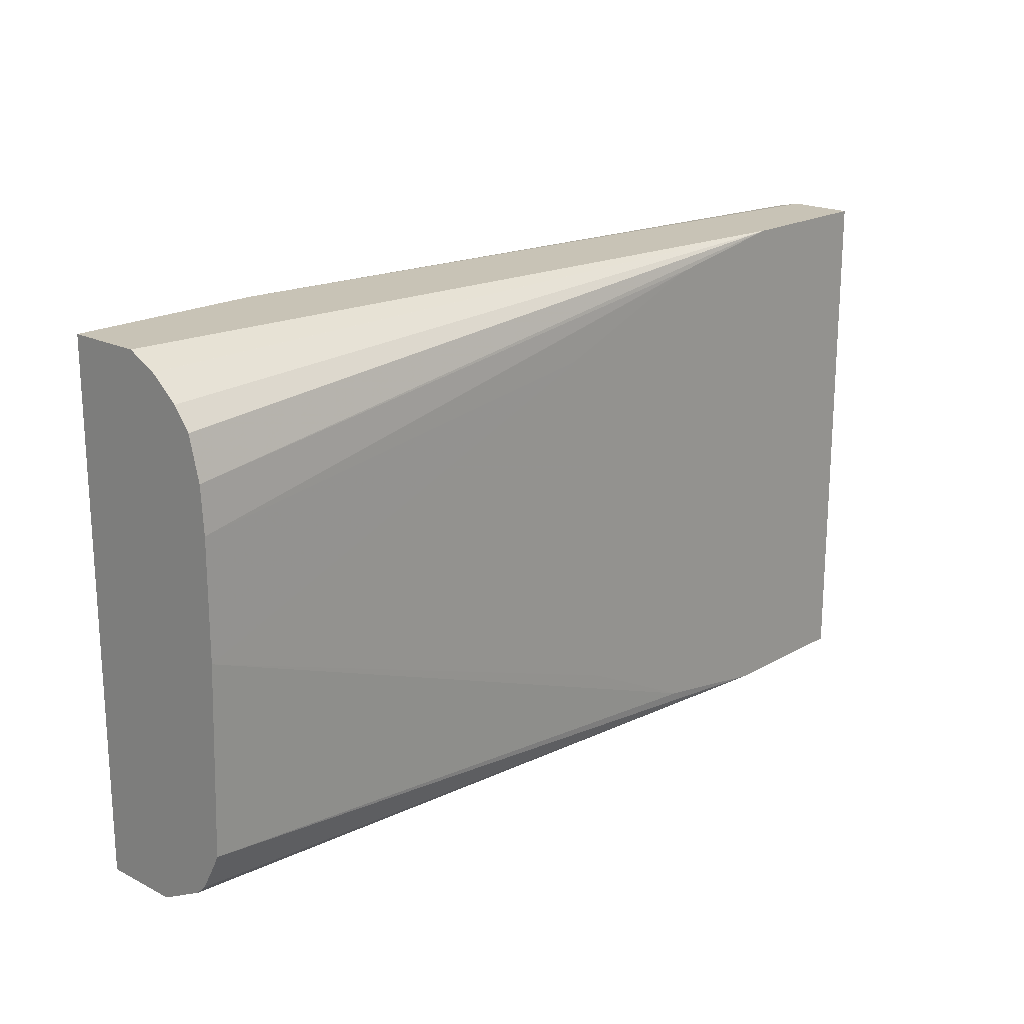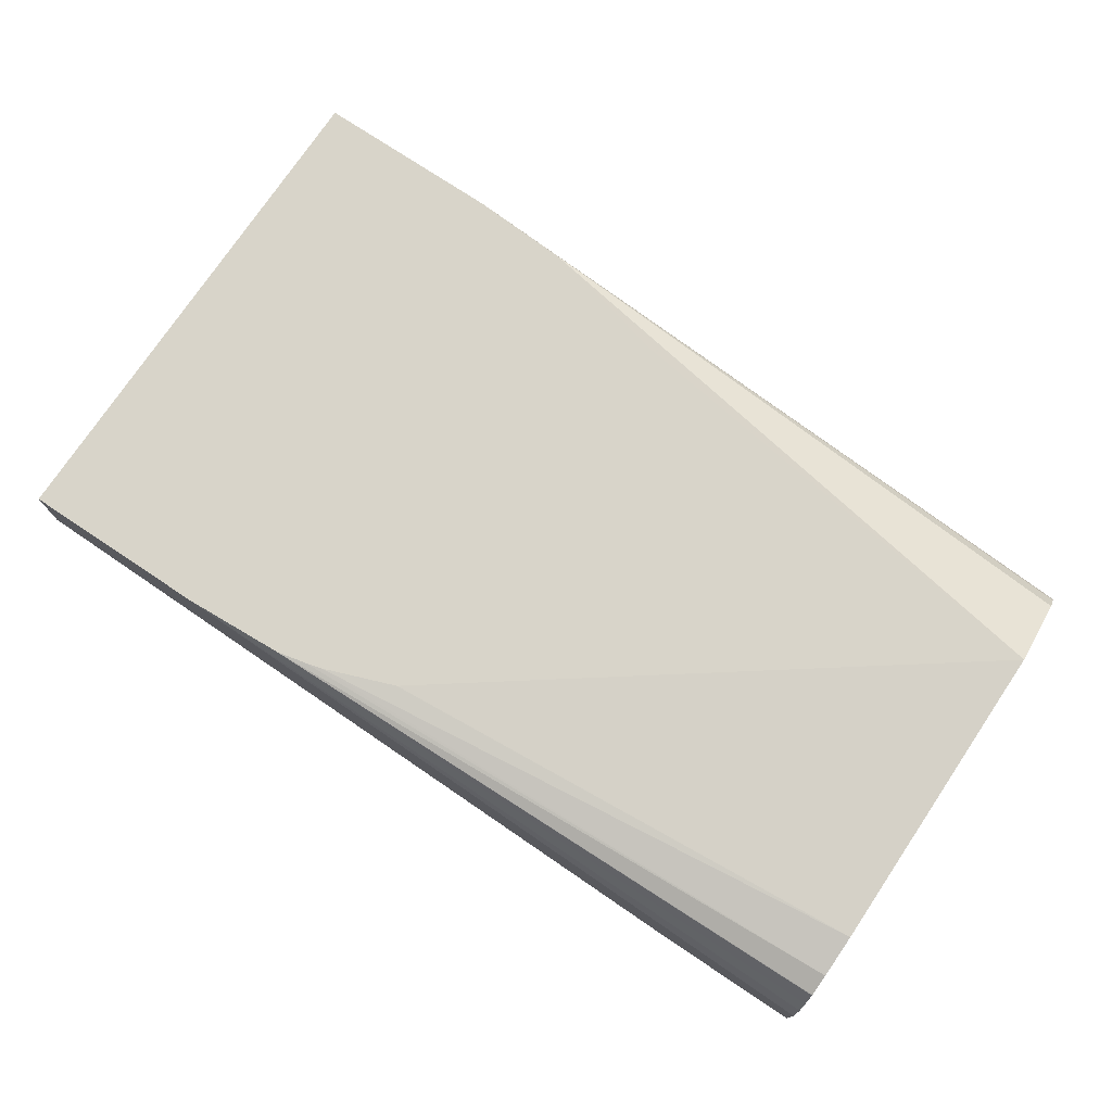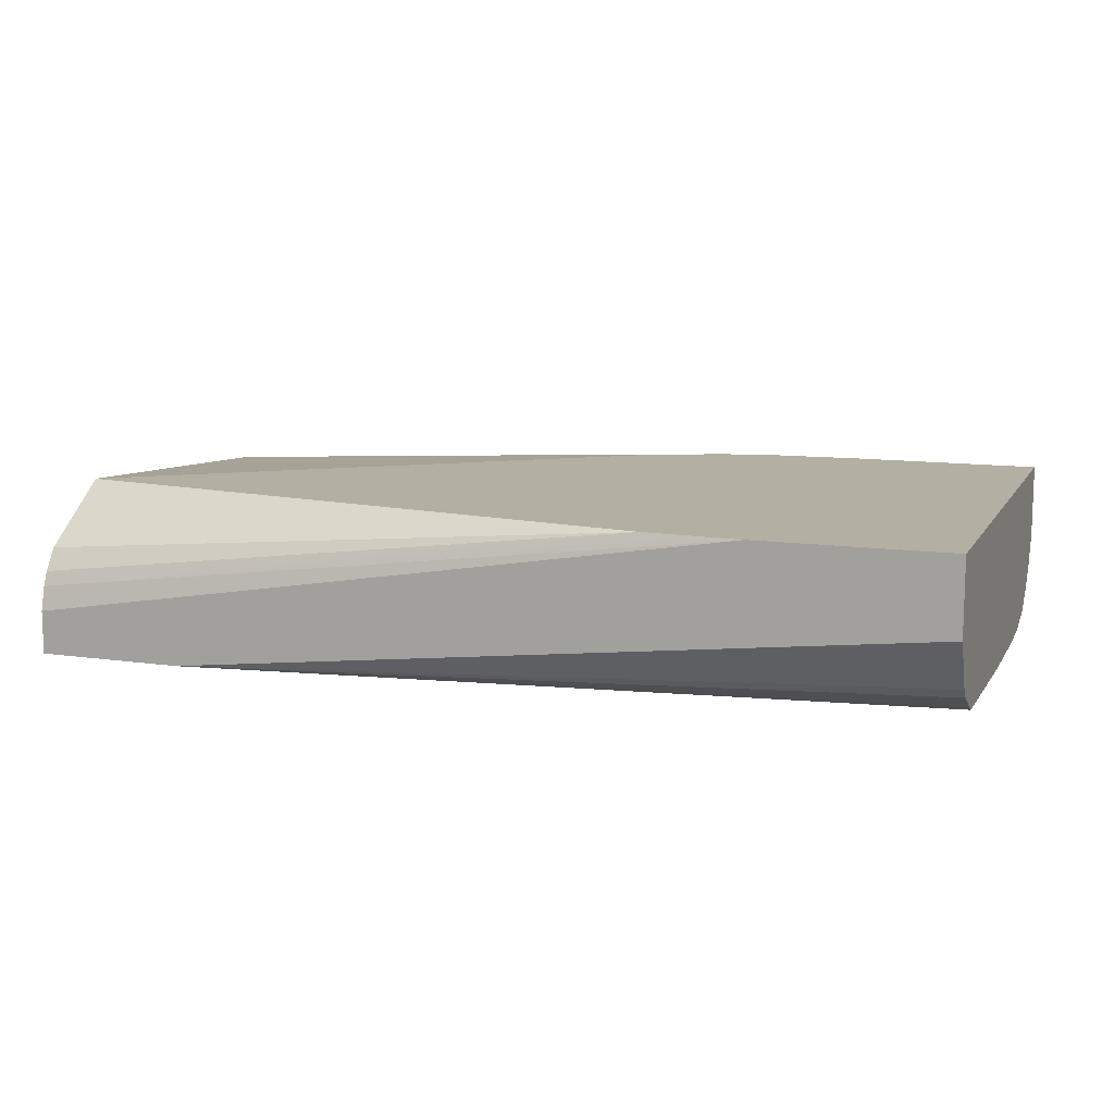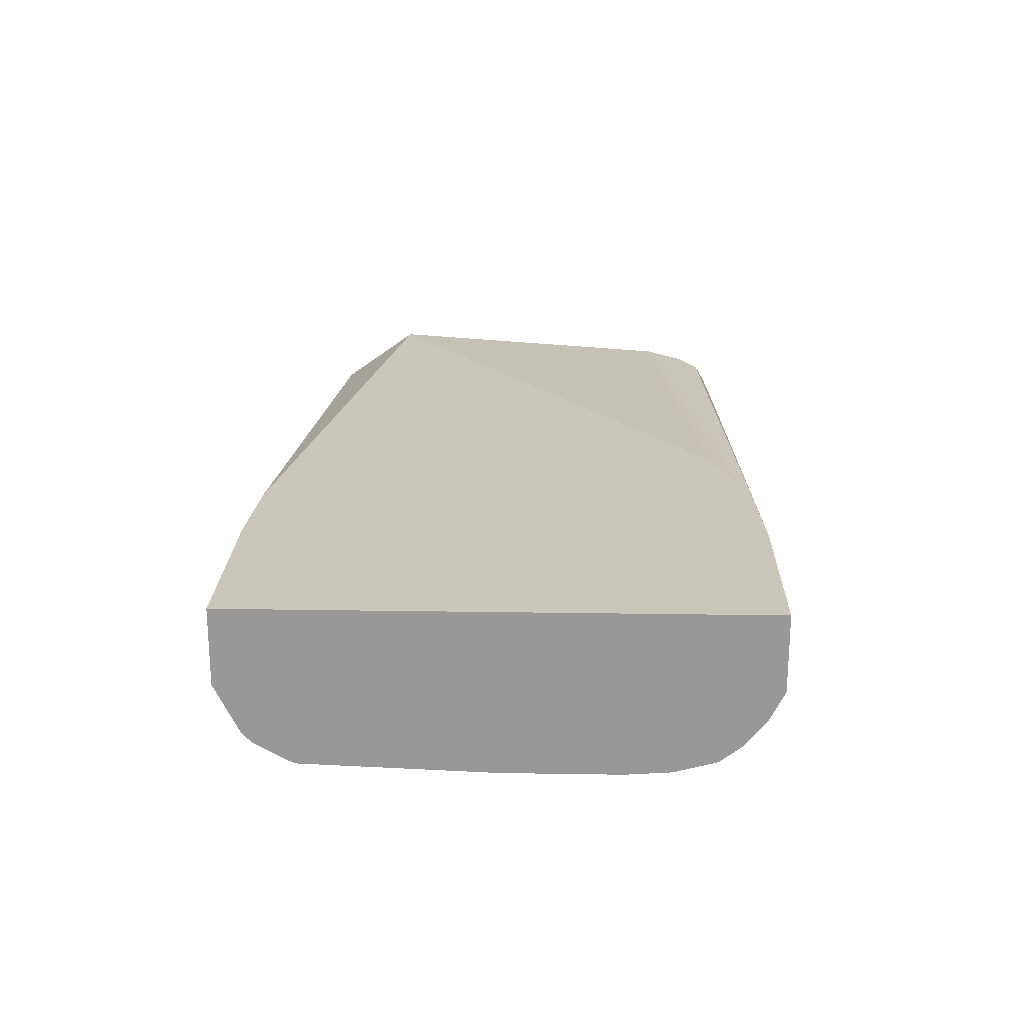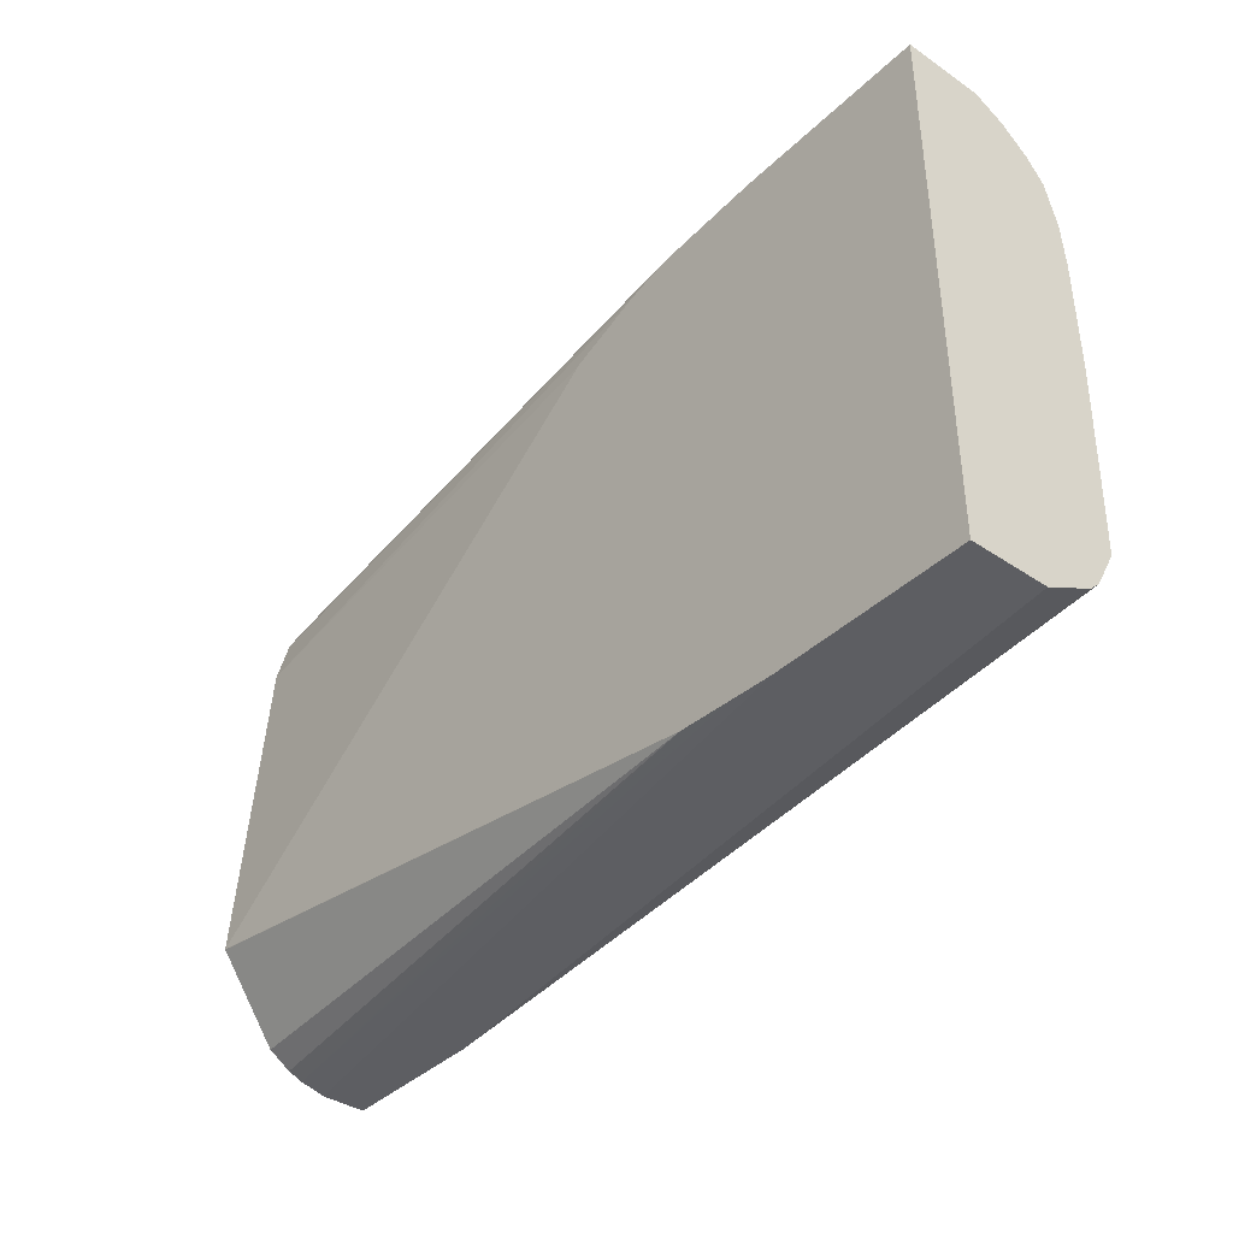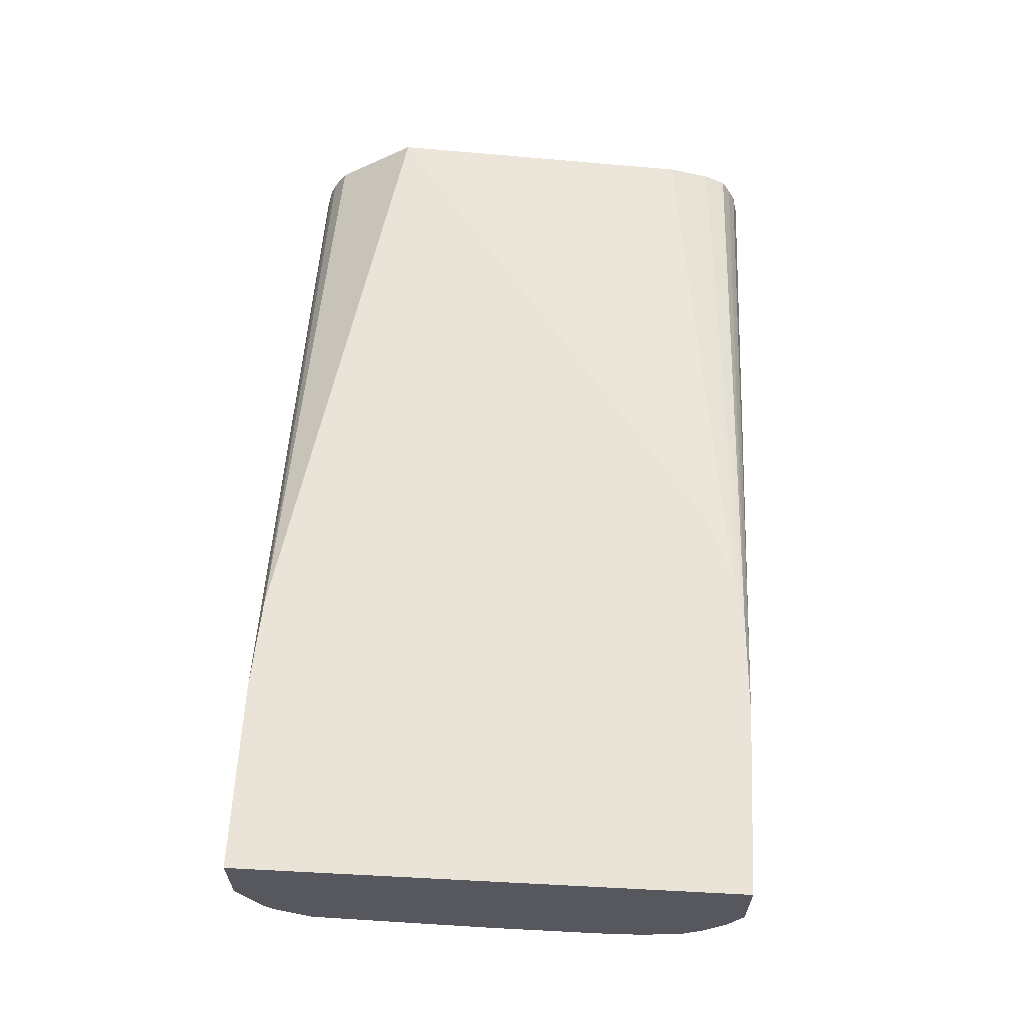
<metadata>
{"format":"obj","ext":"obj","renderer":"f3d","projection":"perspective","resolution":1024,"background":"white","views":[{"elev":19.4,"azim":133.2,"up":"+Y"},{"elev":75.0,"azim":-146.3,"up":"+Z"},{"elev":11.2,"azim":19.6,"up":"+Z"},{"elev":21.1,"azim":91.6,"up":"+Z"},{"elev":-38.9,"azim":49.8,"up":"+Y"},{"elev":61.2,"azim":93.0,"up":"+Z"}]}
</metadata>
<code>
v -0.2147 -0.1121 0.09342
v -0.2147 -0.1095 0.1039
v -0.2147 -0.1121 0.07442
v 0.09813 -0.1121 0.1447
v -0.2147 -0.1069 0.1101
v 0.07893 -0.111 0.1447
v 0.05602 -0.1097 0.1447
v -0.2147 0.1121 0.07442
v -0.1491 -0.1121 0.07442
v 0.1806 -0.1121 0.1447
v -0.2147 -0.1008 0.1195
v 0.04178 -0.1071 0.1447
v -0.2147 -0.06525 0.1447
v -0.2147 -0.06538 0.1447
v -0.2147 0.1121 0.1026
v -0.1491 0.1121 0.07442
v -0.0931 -0.1029 0.07442
v 0.1806 -0.08094 0.07784
v 0.1806 -0.08511 0.07993
v 0.1806 -0.09758 0.08694
v 0.1806 -0.1017 0.09133
v 0.1806 -0.1059 0.09965
v 0.1806 -0.1121 0.1121
v 0.1806 0.1121 0.1447
v 0.03926 -0.1065 0.1447
v -0.2147 0.07473 0.1354
v -0.003232 -0.09553 0.1447
v -0.006057 -0.09341 0.1447
v -0.02471 -0.07473 0.1447
v -0.02785 -0.06051 0.1447
v -0.02785 0.03735 0.1447
v -0.009231 0.07473 0.1447
v 0.002341 0.09327 0.1447
v 0.002418 0.09336 0.1447
v -0.2147 0.1097 0.1133
v 0.09813 0.1121 0.1447
v -0.09341 0.1029 0.07442
v 0.1806 0.1121 0.1121
v 0.1806 0.1059 0.09965
v 0.1806 0.1058 0.09963
v 0.1806 0.09622 0.08805
v 0.1806 0.08717 0.08097
v 0.1806 0.08713 0.08094
v 0.1806 0.06922 0.07612
v -0.03702 -0.07537 0.07442
v 0.1806 -0 0.07474
v -0.2147 0.09341 0.1307
v 0.03384 0.1051 0.1447
v -0.2147 0.1067 0.1194
v 0.05366 0.1097 0.1447
v -0.08779 0.1015 0.07442
v 0.1806 0.04984 0.07474
v -0.0359 -0.07473 0.07442
v -0.01802 0.07473 0.07442
v -0.2147 0.1026 0.1261
v 0.04065 0.1068 0.1447
v -0.2147 0.1028 0.1259
v -0.01802 0.07537 0.07442
f 13 33 34
f 10 40 38
f 10 38 24
f 12 25 13
f 13 25 27
f 13 29 30
f 13 30 31
f 13 31 32
f 13 32 33
f 13 28 29
f 10 41 40
f 10 20 19
f 10 44 43
f 10 52 44
f 10 46 52
f 10 18 46
f 10 19 18
f 10 21 20
f 10 22 21
f 10 23 22
f 9 22 23
f 9 21 22
f 13 34 26
f 9 20 21
f 10 43 41
f 15 35 36
f 41 43 42
f 16 39 40
f 9 19 20
f 51 52 58
f 50 57 55
f 49 57 50
f 47 50 55
f 47 56 50
f 47 48 56
f 46 53 54
f 46 58 52
f 46 54 58
f 45 53 46
f 38 40 39
f 37 52 51
f 37 44 52
f 35 50 36
f 35 49 50
f 26 48 47
f 26 34 48
f 17 46 18
f 17 45 46
f 16 44 37
f 16 43 44
f 16 42 43
f 16 41 42
f 16 40 41
f 16 38 39
f 9 18 19
f 13 27 28
f 8 38 16
f 3 51 58
f 3 37 51
f 3 16 37
f 3 8 16
f 2 7 5
f 2 6 7
f 2 4 6
f 1 4 2
f 1 10 4
f 1 23 10
f 1 9 23
f 1 3 9
f 1 8 3
f 1 15 8
f 1 35 15
f 1 49 35
f 1 57 49
f 1 55 57
f 1 47 55
f 1 26 47
f 1 14 13
f 1 11 14
f 1 5 11
f 1 2 5
f 9 17 18
f 3 58 54
f 3 54 53
f 1 13 26
f 3 45 17
f 8 24 38
f 3 53 45
f 8 36 24
f 8 15 36
f 7 13 14
f 7 12 13
f 5 7 11
f 4 7 6
f 4 12 7
f 4 25 12
f 4 27 25
f 4 28 27
f 7 14 11
f 4 30 29
f 4 29 28
f 4 24 36
f 4 50 56
f 3 17 9
f 4 56 48
f 4 36 50
f 4 34 33
f 4 33 32
f 4 32 31
f 4 31 30
f 4 48 34
f 4 10 24

</code>
